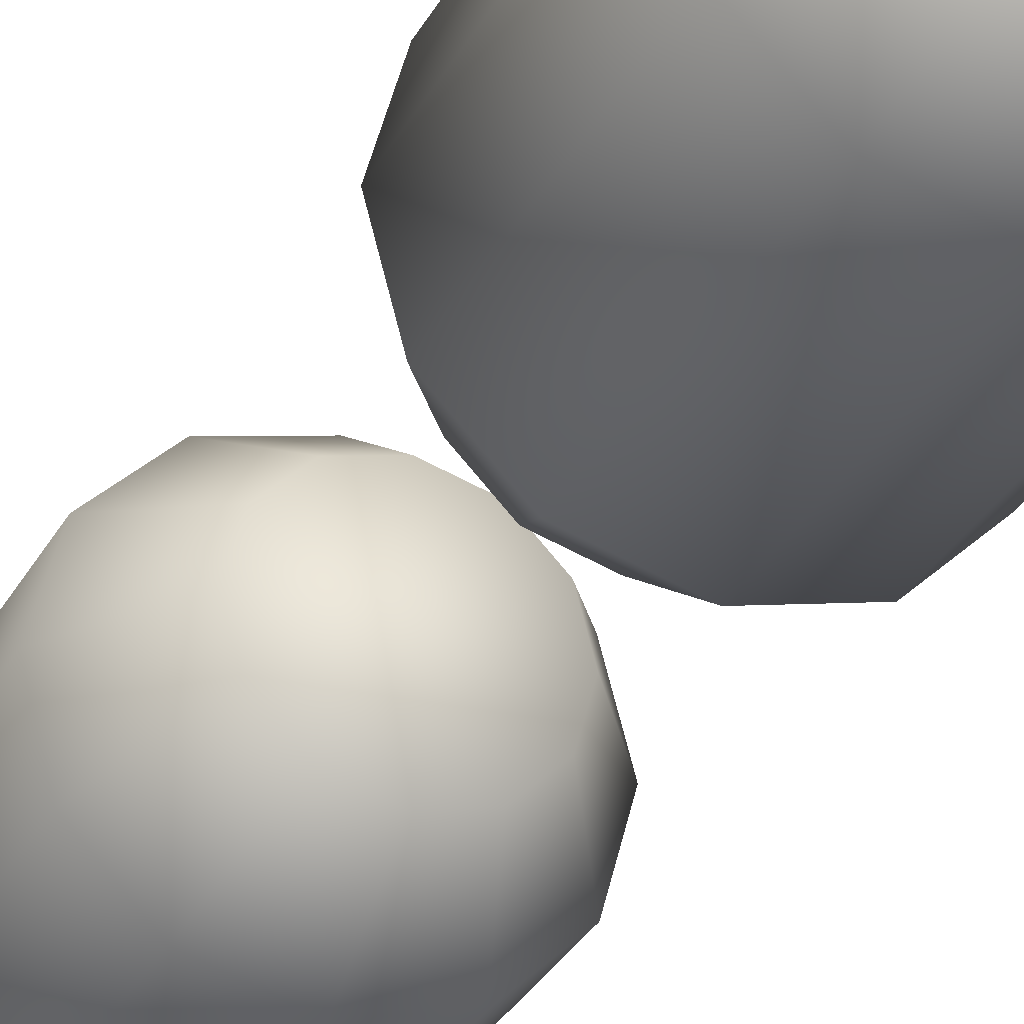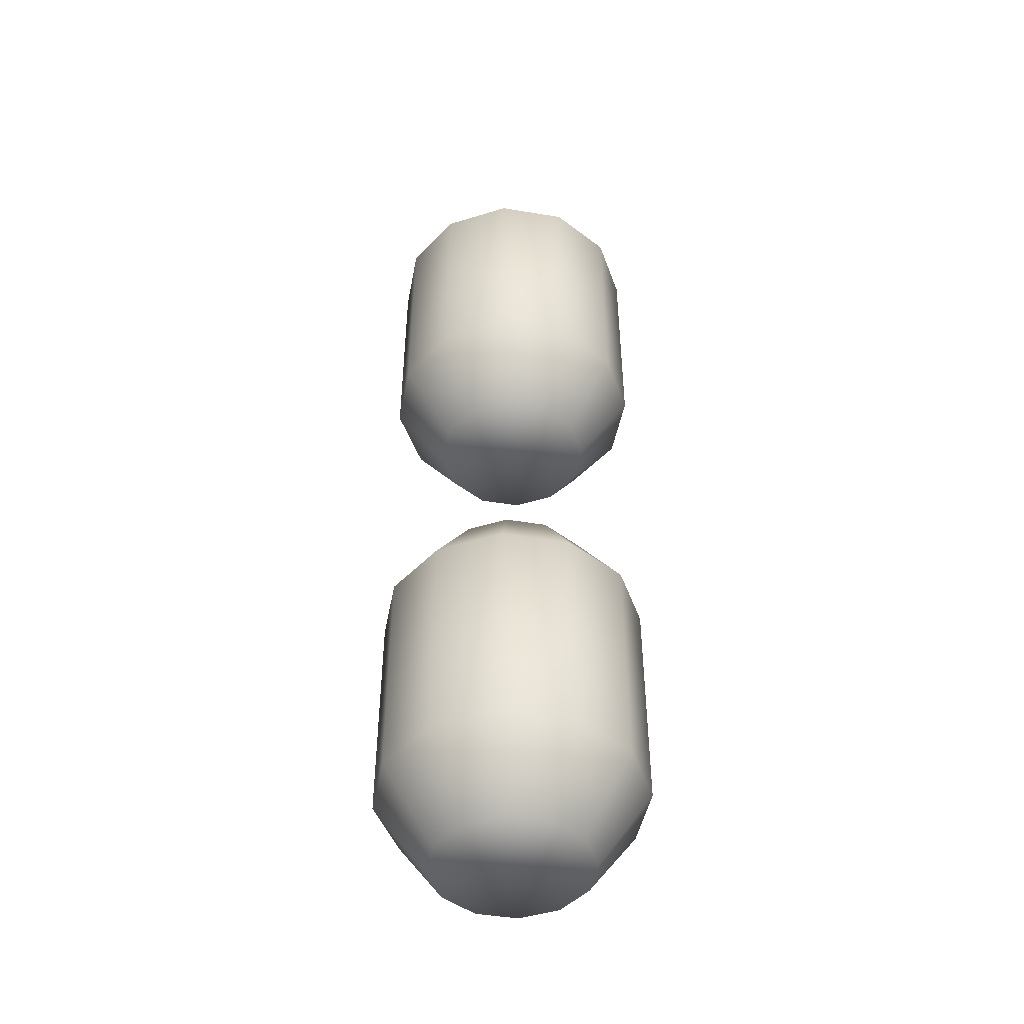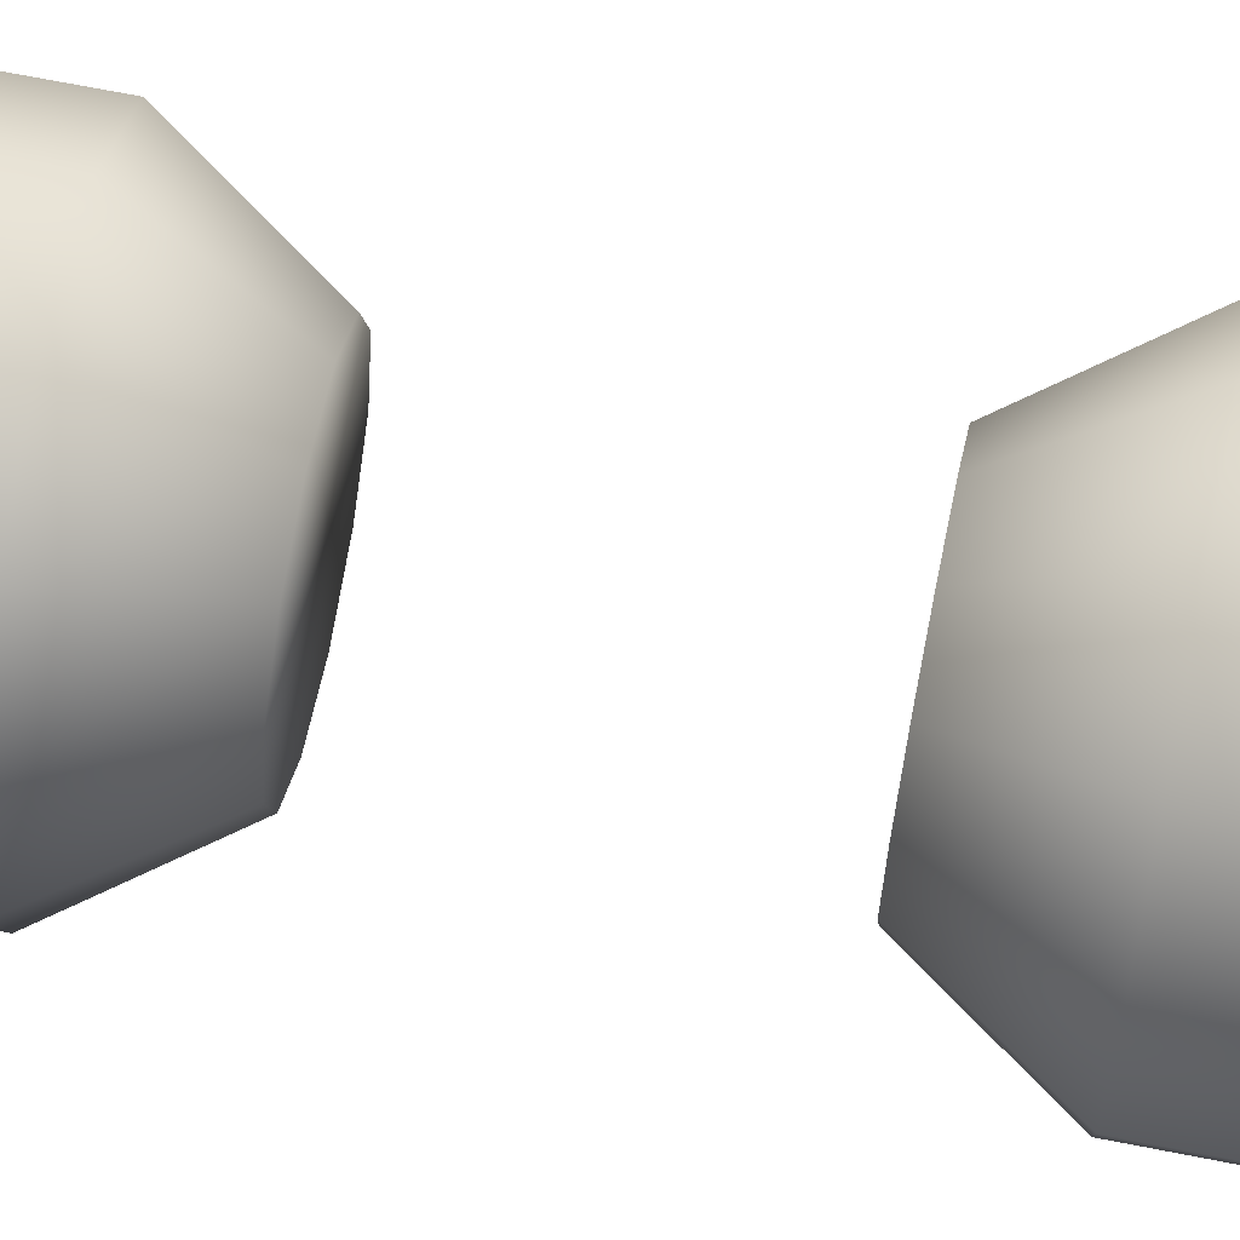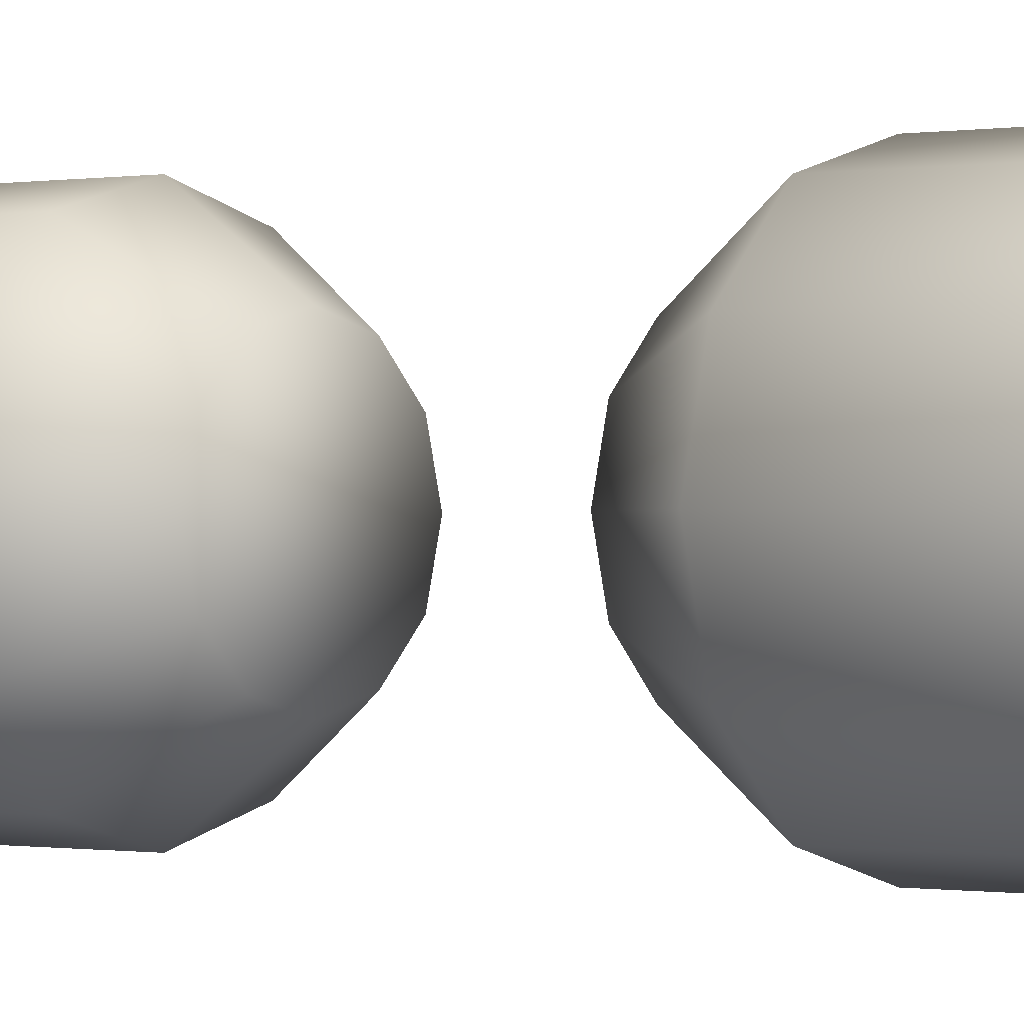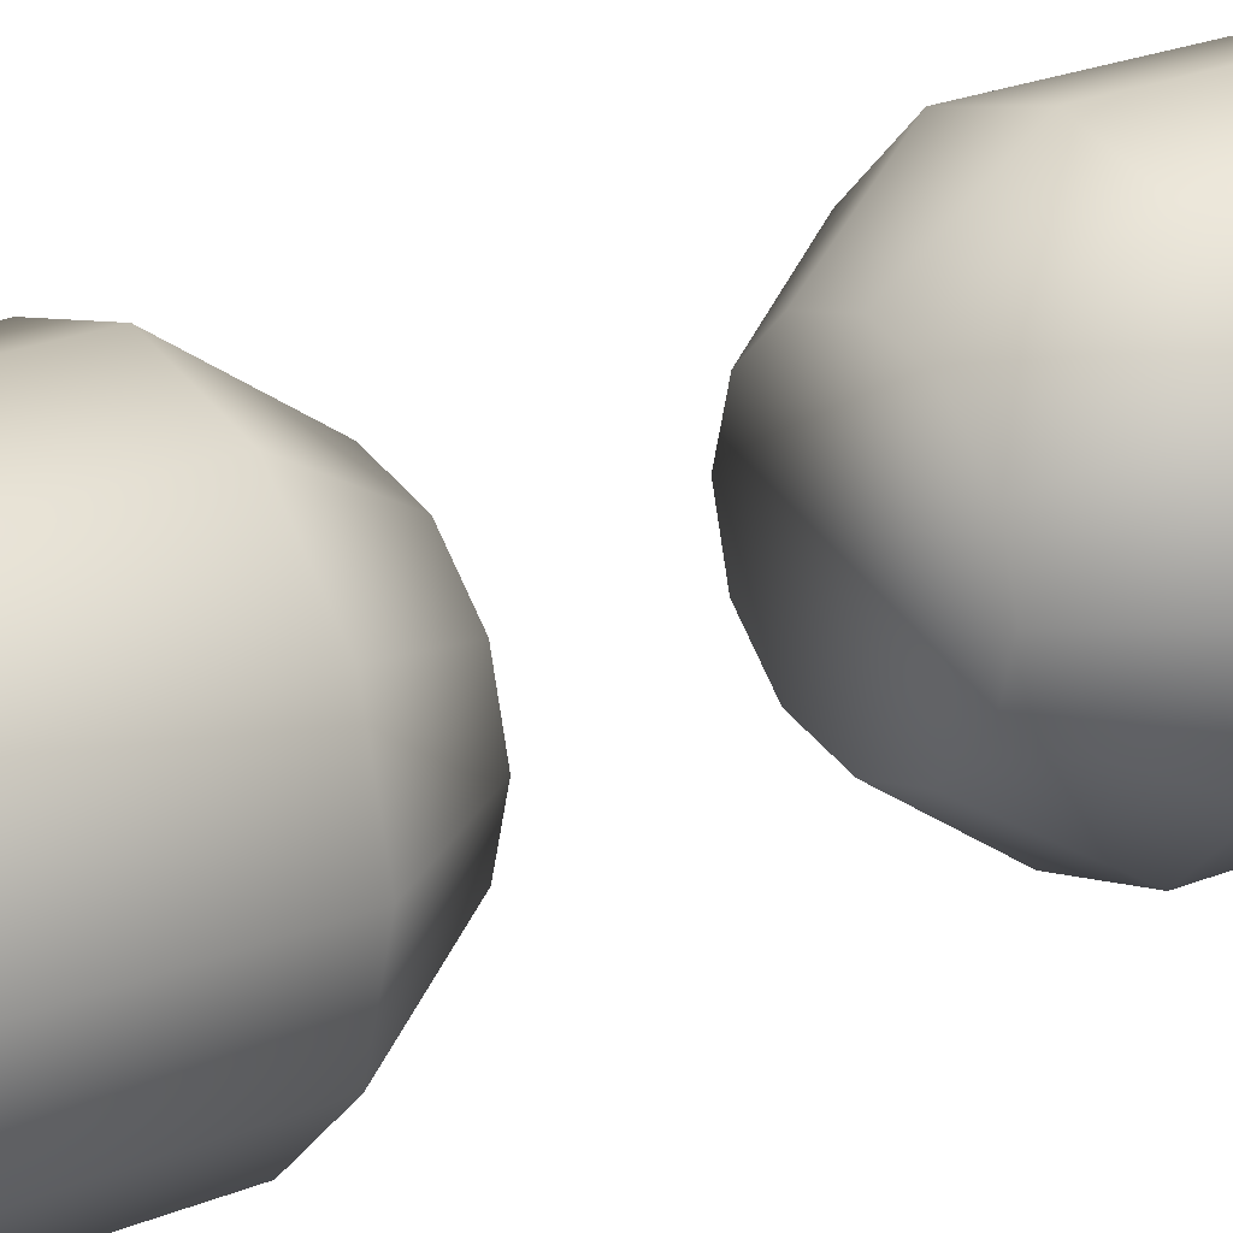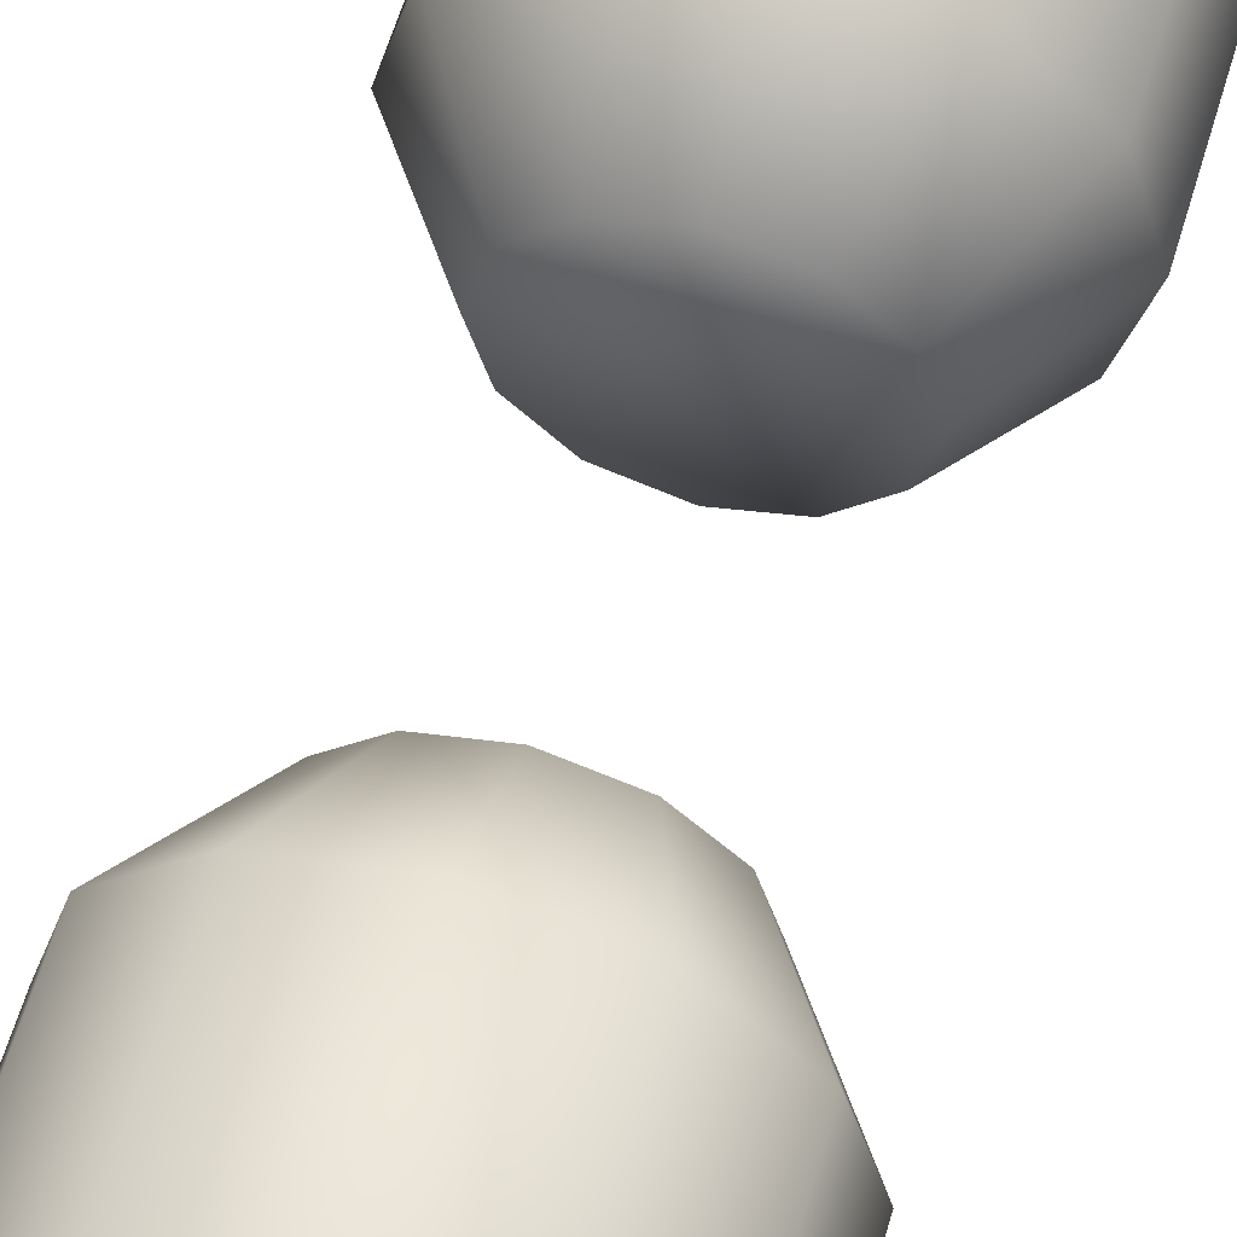
<metadata>
{"format":"obj","ext":"obj","renderer":"f3d","projection":"perspective","resolution":1024,"background":"white","views":[{"elev":-31.6,"azim":-24.2,"up":"+Y"},{"elev":-46.5,"azim":-85.7,"up":"+Z"},{"elev":69.8,"azim":101.1,"up":"+Y"},{"elev":-0.3,"azim":-52.8,"up":"+Y"},{"elev":22.7,"azim":54.4,"up":"+Y"},{"elev":58.7,"azim":-163.9,"up":"+Y"}]}
</metadata>
<code>
o Box01_sep8
v 1.804 0.551 -0.501
v 1.748 0.7604 -0.501
v 1.594 0.9136 -0.501
v 1.385 0.9697 -0.501
v 1.176 0.9136 -0.501
v 1.022 0.7604 -0.501
v 0.9663 0.551 -0.501
v 1.022 0.3416 -0.501
v 1.176 0.1884 -0.501
v 1.385 0.1323 -0.501
v 1.594 0.1884 -0.501
v 1.748 0.3416 -0.501
v 2.085 0.551 -0.9023
v 1.991 0.901 -0.9023
v 1.735 1.157 -0.9023
v 1.385 1.251 -0.9023
v 1.035 1.157 -0.9023
v 0.7788 0.901 -0.9023
v 0.685 0.551 -0.9023
v 0.7788 0.201 -0.9023
v 1.035 -0.05522 -0.9023
v 1.385 -0.149 -0.9023
v 1.735 -0.05522 -0.9023
v 1.991 0.201 -0.9023
v 2.085 0.551 -2.1
v 1.991 0.901 -2.1
v 1.735 1.157 -2.1
v 1.385 1.251 -2.1
v 1.035 1.157 -2.1
v 0.7788 0.901 -2.1
v 0.685 0.551 -2.1
v 0.7788 0.201 -2.1
v 1.035 -0.05522 -2.1
v 1.385 -0.149 -2.1
v 1.735 -0.05522 -2.1
v 1.991 0.201 -2.1
v 1.804 0.551 -2.501
v 1.748 0.7604 -2.501
v 1.594 0.9136 -2.501
v 1.385 0.9697 -2.501
v 1.176 0.9136 -2.501
v 1.022 0.7604 -2.501
v 0.9663 0.551 -2.501
v 1.022 0.3416 -2.501
v 1.176 0.1884 -2.501
v 1.385 0.1323 -2.501
v 1.594 0.1884 -2.501
v 1.748 0.3416 -2.501
g Box01_sep8_01 - Default
f 1 13 14 2
f 2 3 4 5 6 7 8 9 10 11 12 1
f 2 14 15 3
f 3 15 16 4
f 4 16 17 5
f 5 17 18 6
f 6 18 19 7
f 7 19 20 8
f 8 20 21 9
f 9 21 22 10
f 10 22 23 11
f 11 23 24 12
f 12 24 13 1
f 13 25 26 14
f 14 26 27 15
f 15 27 28 16
f 16 28 29 17
f 17 29 30 18
f 18 30 31 19
f 19 31 32 20
f 20 32 33 21
f 21 33 34 22
f 22 34 35 23
f 23 35 36 24
f 24 36 25 13
f 25 37 38 26
f 26 38 39 27
f 27 39 40 28
f 28 40 41 29
f 29 41 42 30
f 30 42 43 31
f 31 43 44 32
f 32 44 45 33
f 33 45 46 34
f 34 46 47 35
f 35 47 48 36
f 36 48 37 25
f 37 48 47 46 45 44 43 42 41 40 39 38
o Box01_sep6
v 1.804 0.551 0.499
v 1.748 0.7604 0.499
v 1.594 0.9136 0.499
v 1.385 0.9697 0.499
v 1.176 0.9136 0.499
v 1.022 0.7604 0.499
v 0.9663 0.551 0.499
v 1.022 0.3416 0.499
v 1.176 0.1884 0.499
v 1.385 0.1323 0.499
v 1.594 0.1884 0.499
v 1.748 0.3416 0.499
v 2.085 0.551 0.9003
v 1.991 0.901 0.9003
v 1.735 1.157 0.9003
v 1.385 1.251 0.9003
v 1.035 1.157 0.9003
v 0.7788 0.901 0.9003
v 0.685 0.551 0.9003
v 0.7788 0.201 0.9003
v 1.035 -0.05522 0.9003
v 1.385 -0.149 0.9003
v 1.735 -0.05522 0.9003
v 1.991 0.201 0.9003
v 2.085 0.551 2.098
v 1.991 0.901 2.098
v 1.735 1.157 2.098
v 1.385 1.251 2.098
v 1.035 1.157 2.098
v 0.7788 0.901 2.098
v 0.685 0.551 2.098
v 0.7788 0.201 2.098
v 1.035 -0.05522 2.098
v 1.385 -0.149 2.098
v 1.735 -0.05522 2.098
v 1.991 0.201 2.098
v 1.804 0.551 2.499
v 1.748 0.7604 2.499
v 1.594 0.9136 2.499
v 1.385 0.9697 2.499
v 1.176 0.9136 2.499
v 1.022 0.7604 2.499
v 0.9663 0.551 2.499
v 1.022 0.3416 2.499
v 1.176 0.1884 2.499
v 1.385 0.1323 2.499
v 1.594 0.1884 2.499
v 1.748 0.3416 2.499
g Box01_sep6_01 - Default
f 49 60 59 58 57 56 55 54 53 52 51 50
f 49 61 72 60
f 50 62 61 49
f 51 63 62 50
f 52 64 63 51
f 53 65 64 52
f 54 66 65 53
f 55 67 66 54
f 56 68 67 55
f 57 69 68 56
f 58 70 69 57
f 59 71 70 58
f 60 72 71 59
f 61 73 84 72
f 62 74 73 61
f 63 75 74 62
f 64 76 75 63
f 65 77 76 64
f 66 78 77 65
f 67 79 78 66
f 68 80 79 67
f 69 81 80 68
f 70 82 81 69
f 71 83 82 70
f 72 84 83 71
f 73 85 96 84
f 74 86 85 73
f 75 87 86 74
f 76 88 87 75
f 77 89 88 76
f 78 90 89 77
f 79 91 90 78
f 80 92 91 79
f 81 93 92 80
f 82 94 93 81
f 83 95 94 82
f 84 96 95 83
f 86 87 88 89 90 91 92 93 94 95 96 85

</code>
